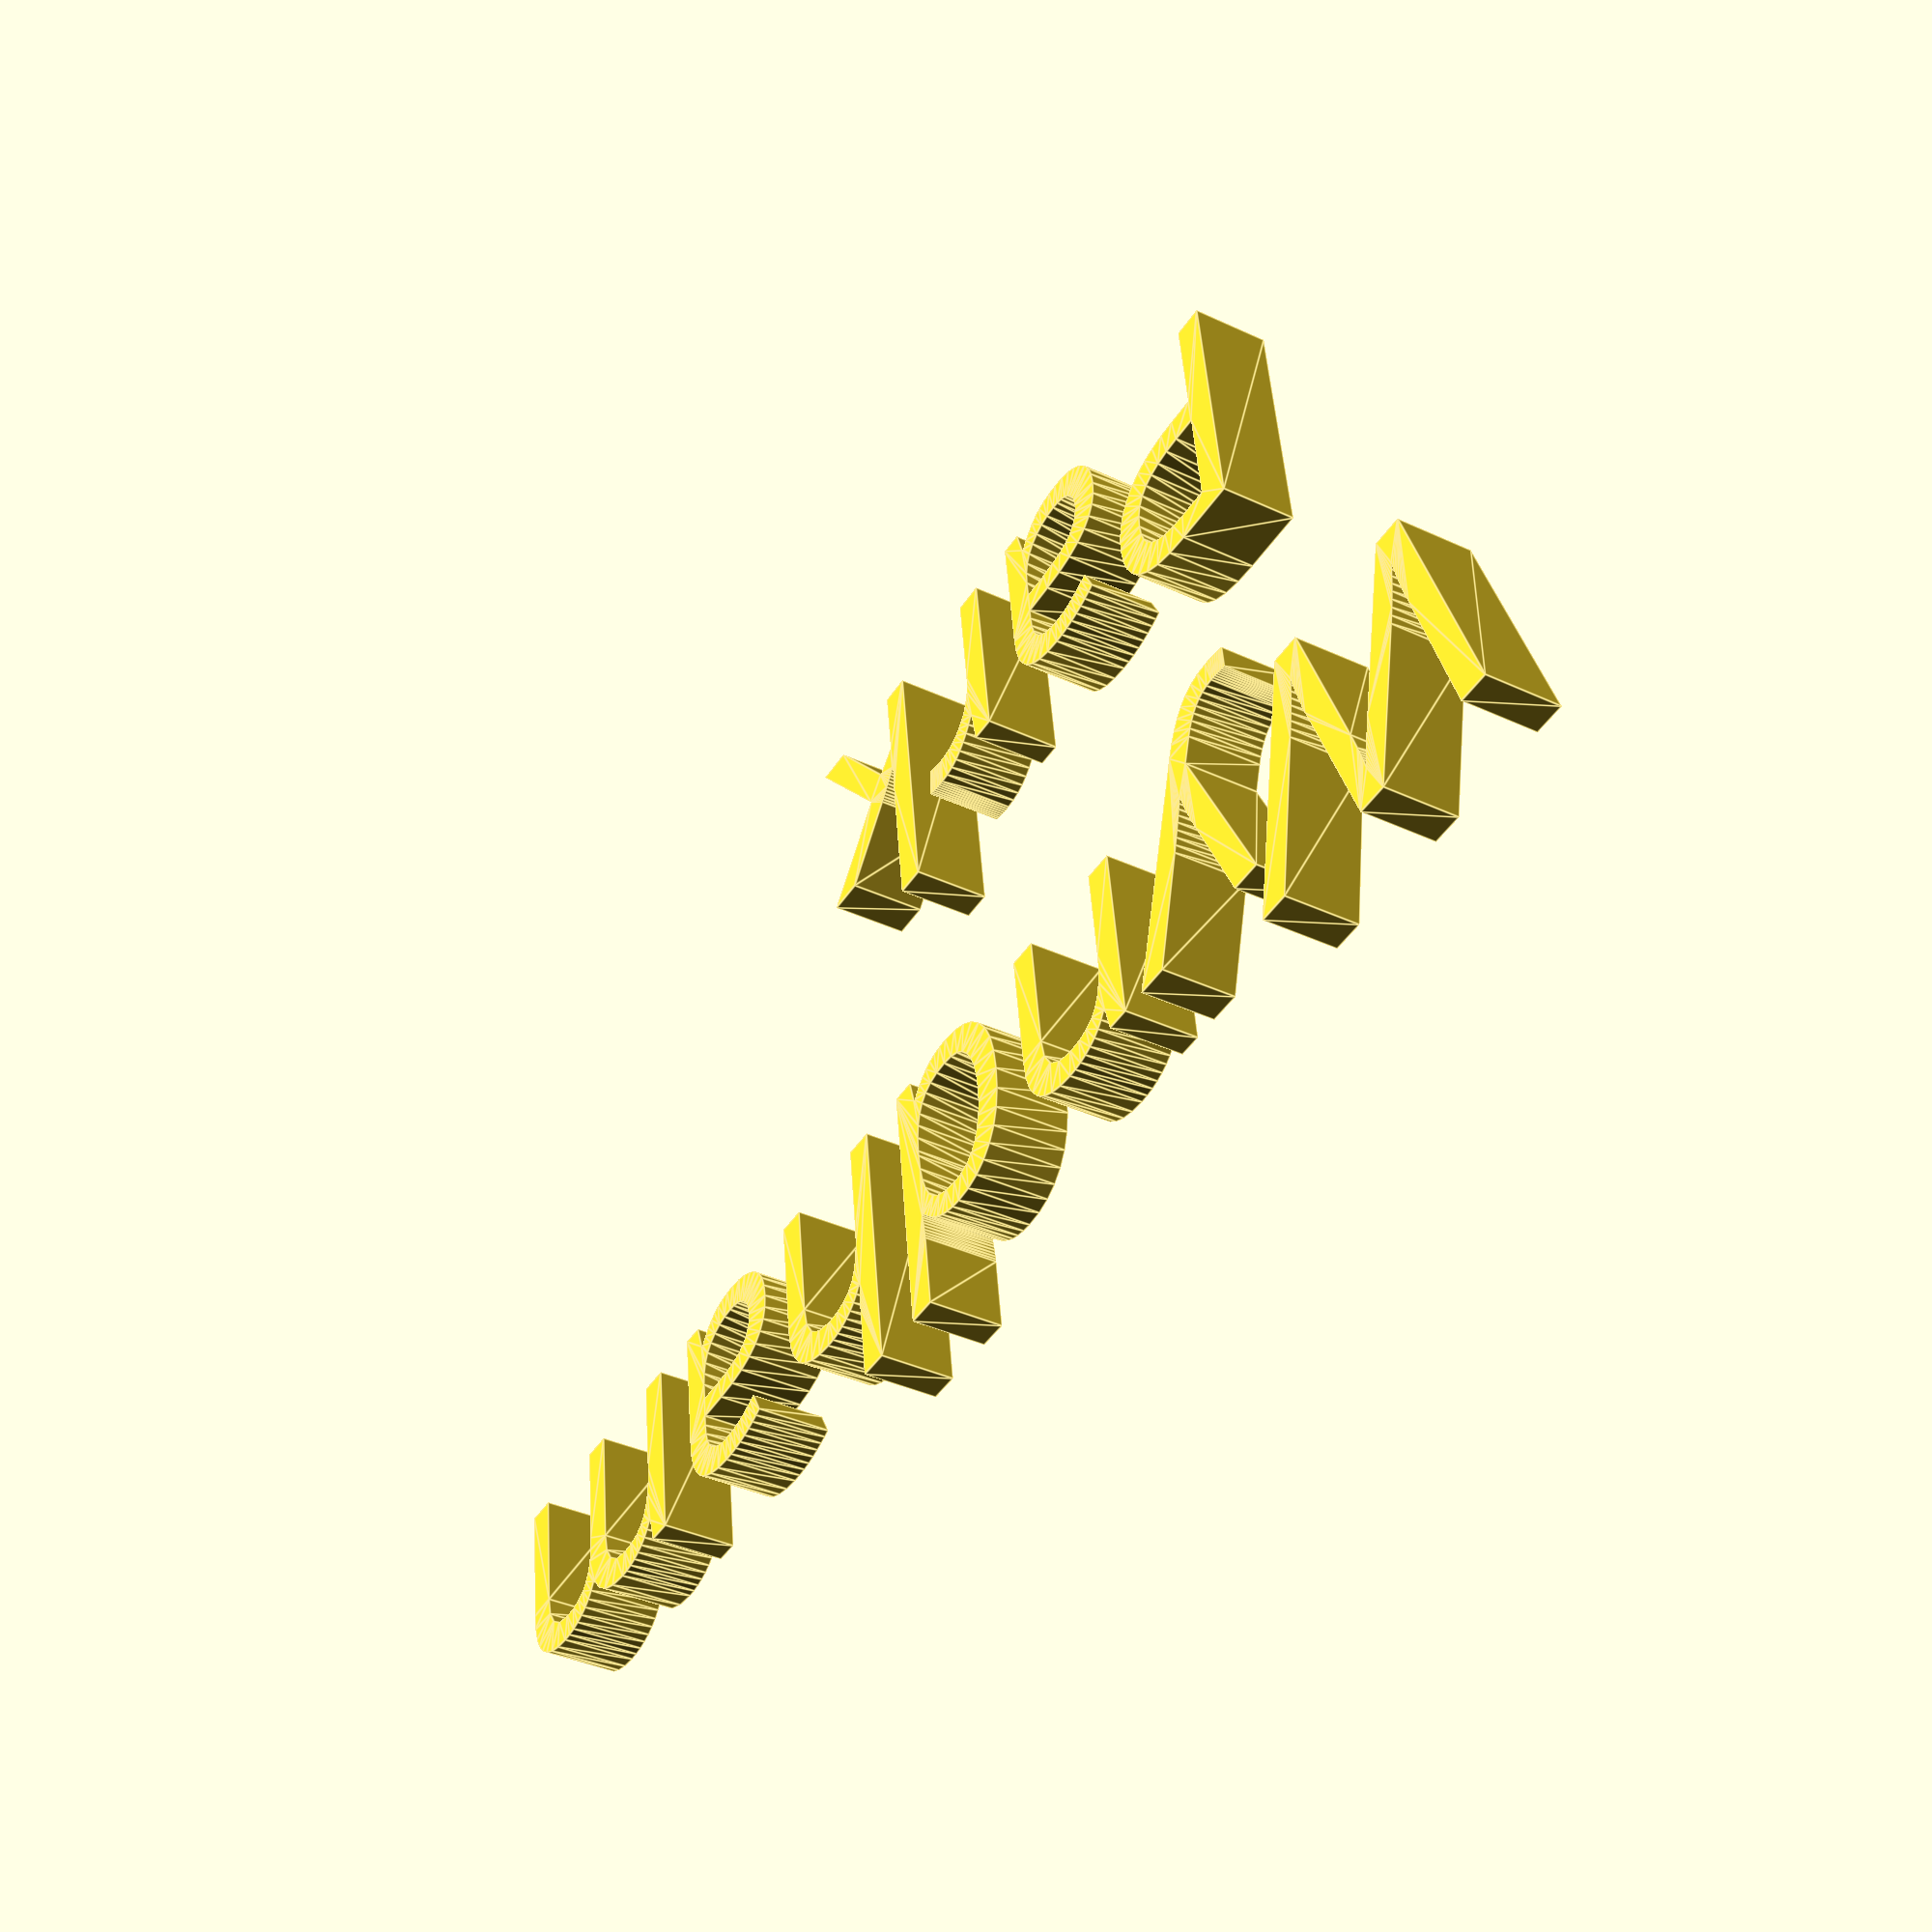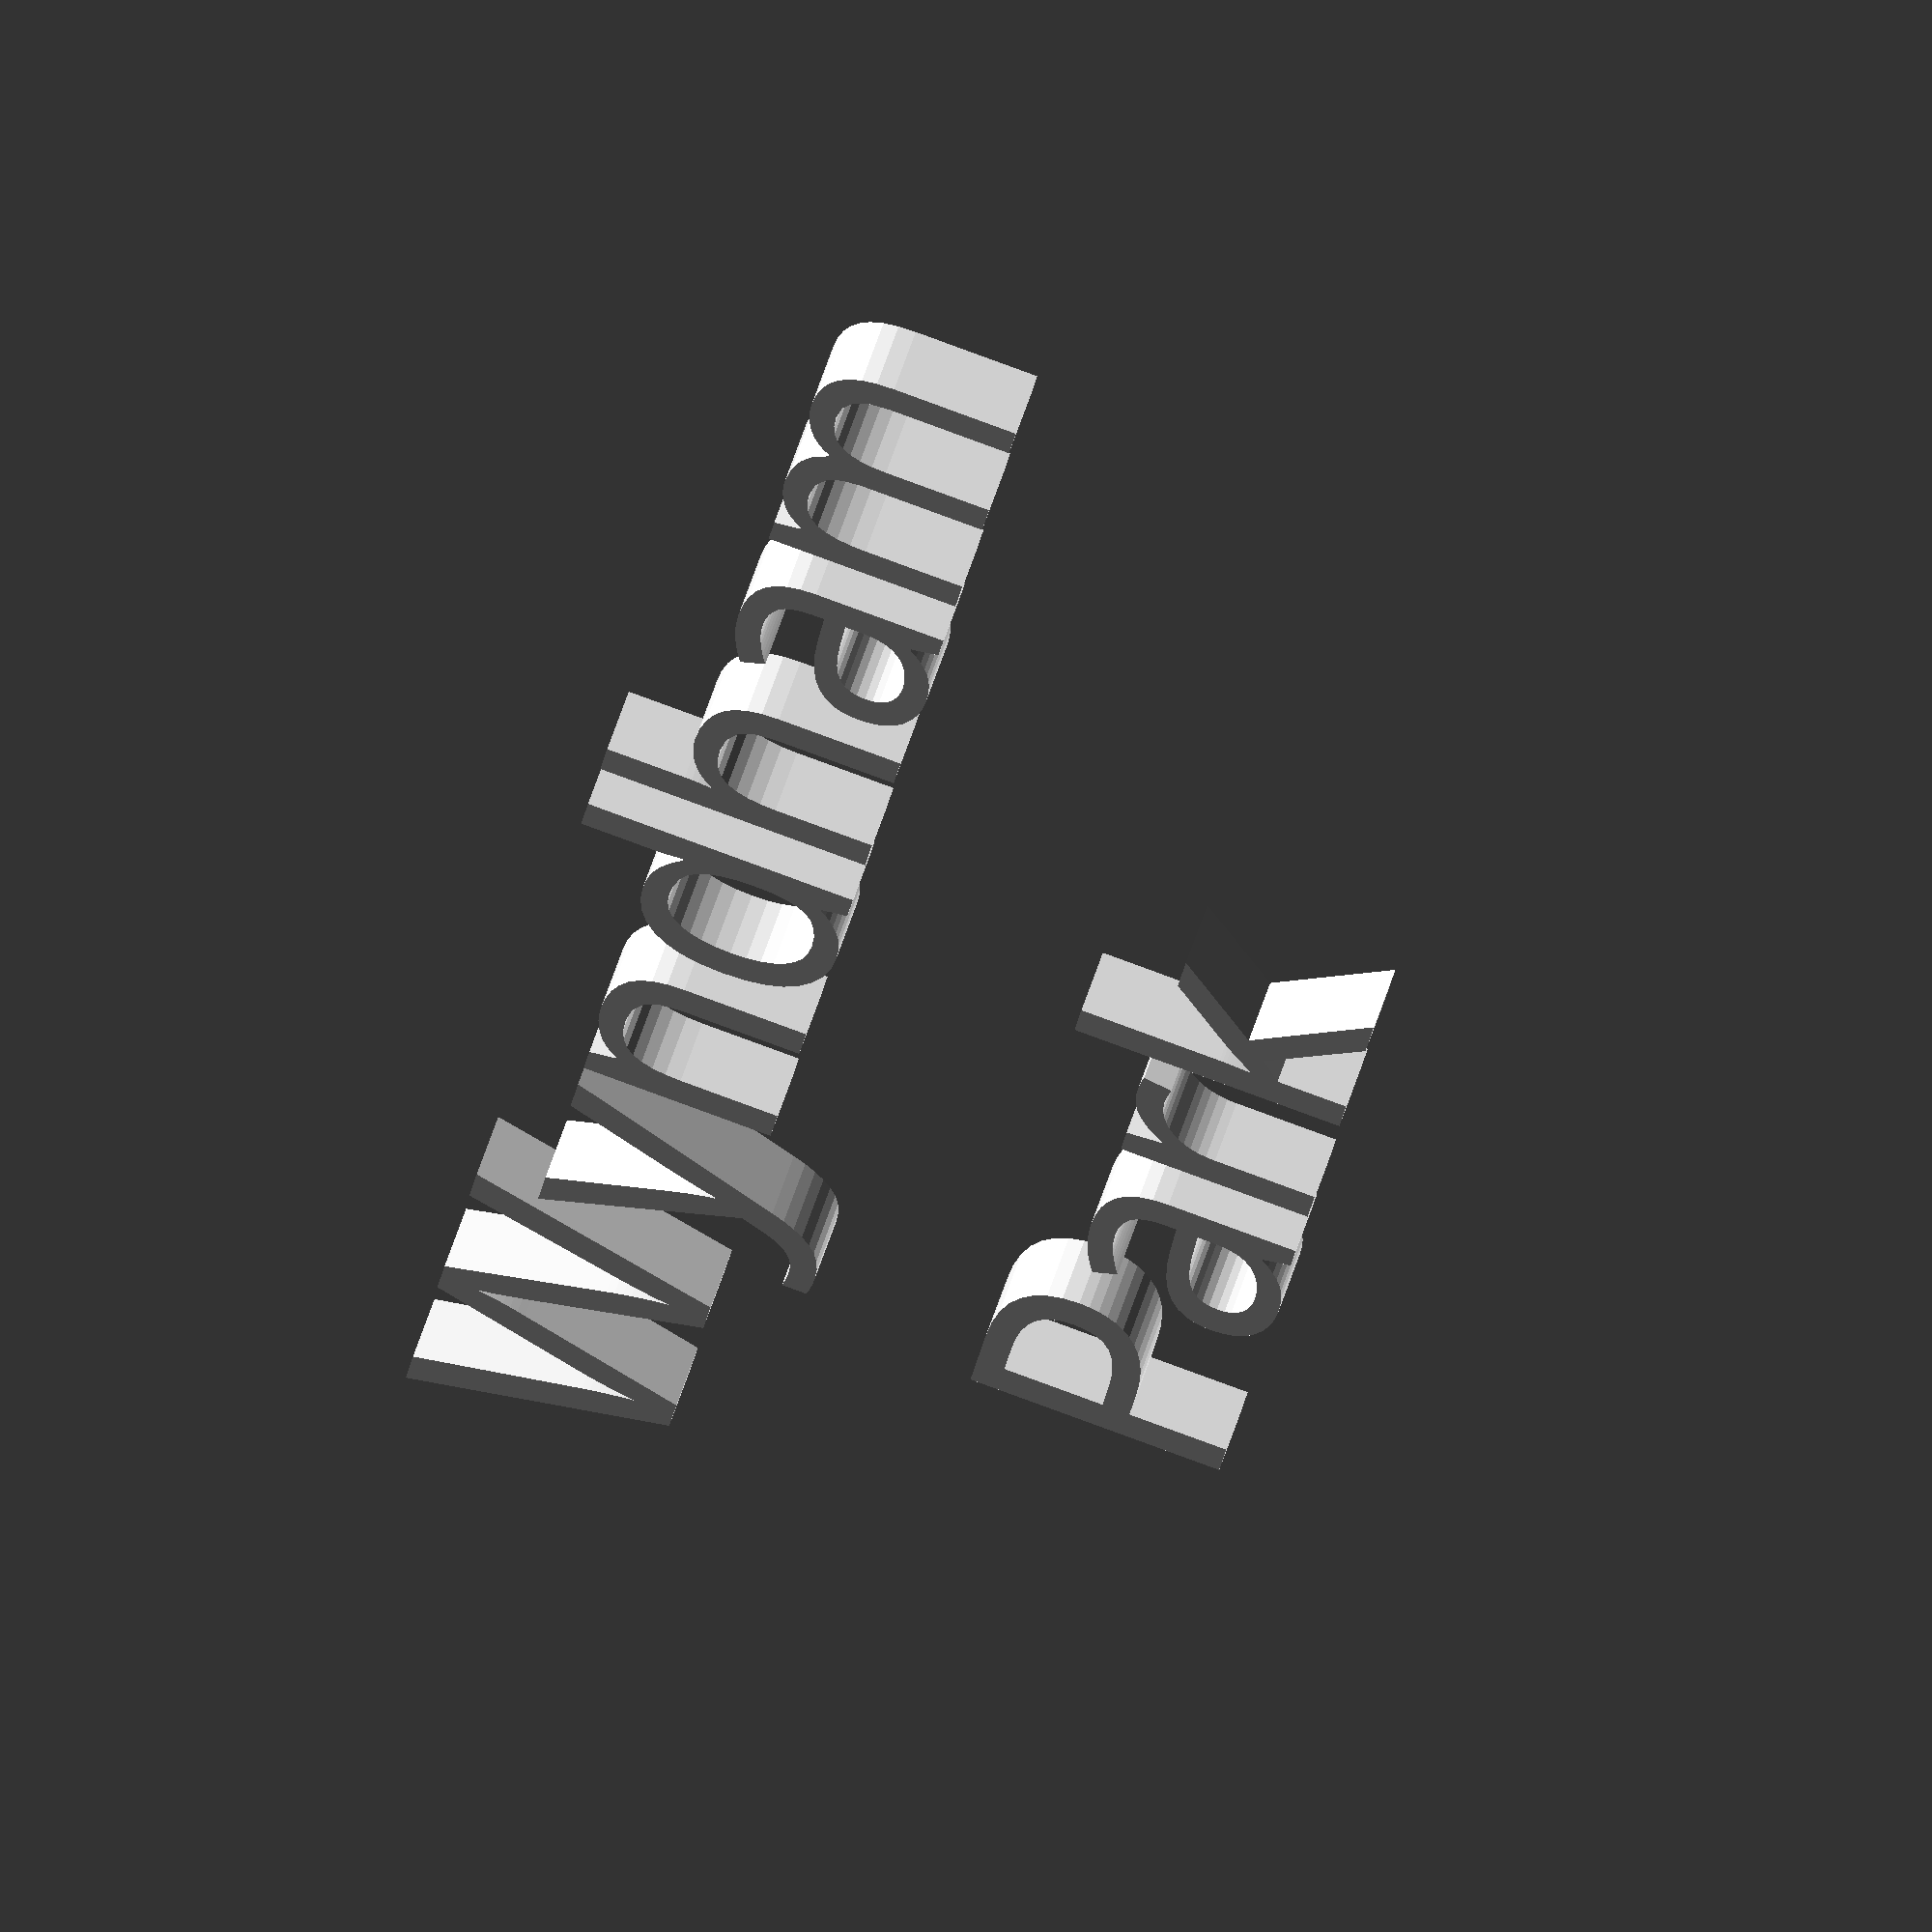
<openscad>
content1 = "Wyndham"; content2 = "Park";
font = "Liberation Sands";
translate ([0,40,0]) {
    linear_extrude(height=3) {
        text(content1,font=font,size=10);
    }
}
translate ([10,20,0]) {
    linear_extrude(height=3) {
        text(content2,font=font,size=10);
    }
}

</openscad>
<views>
elev=36.8 azim=172.8 roll=58.5 proj=p view=edges
elev=131.8 azim=102.7 roll=164.4 proj=o view=wireframe
</views>
